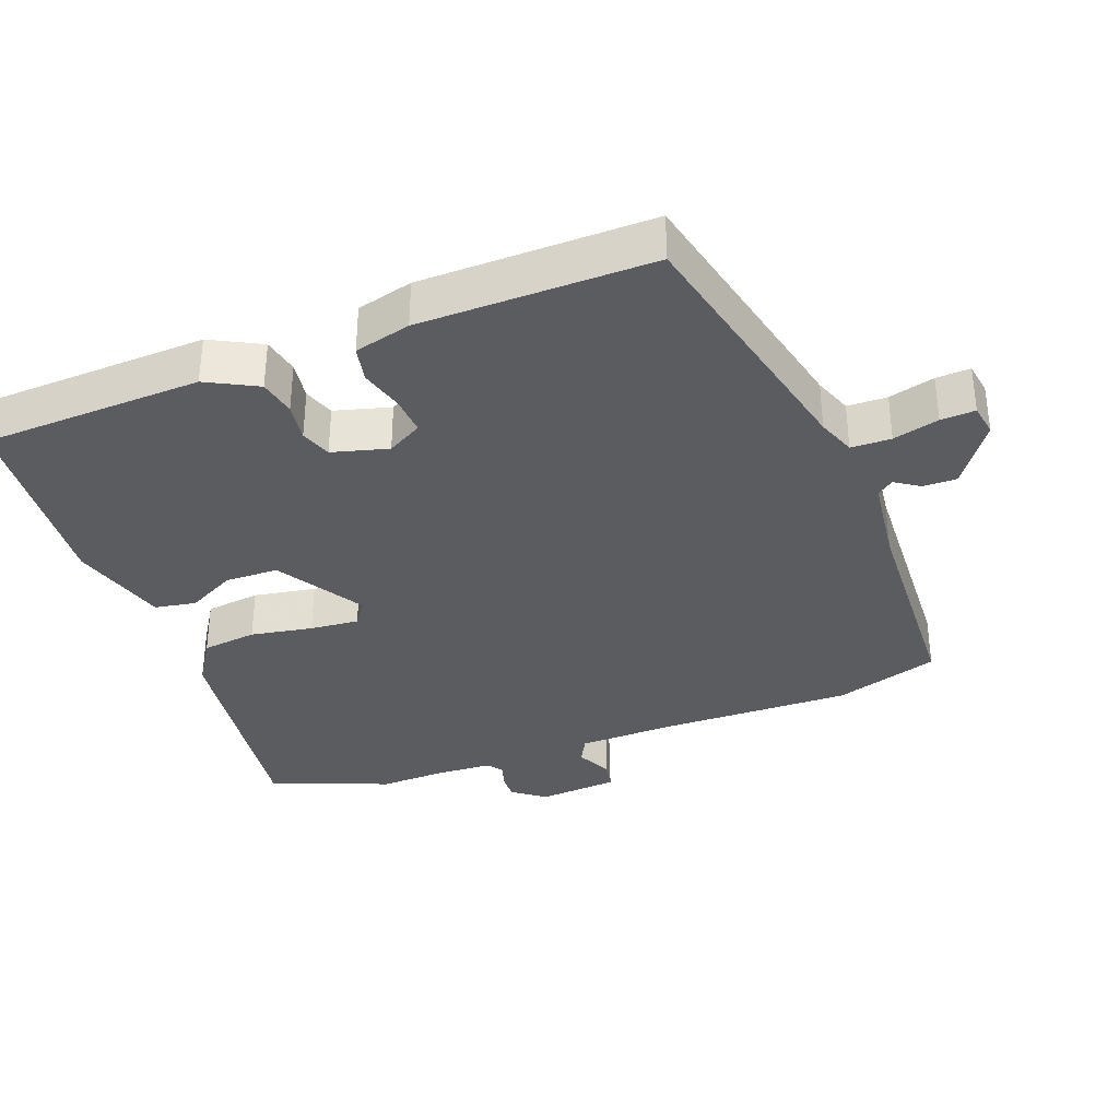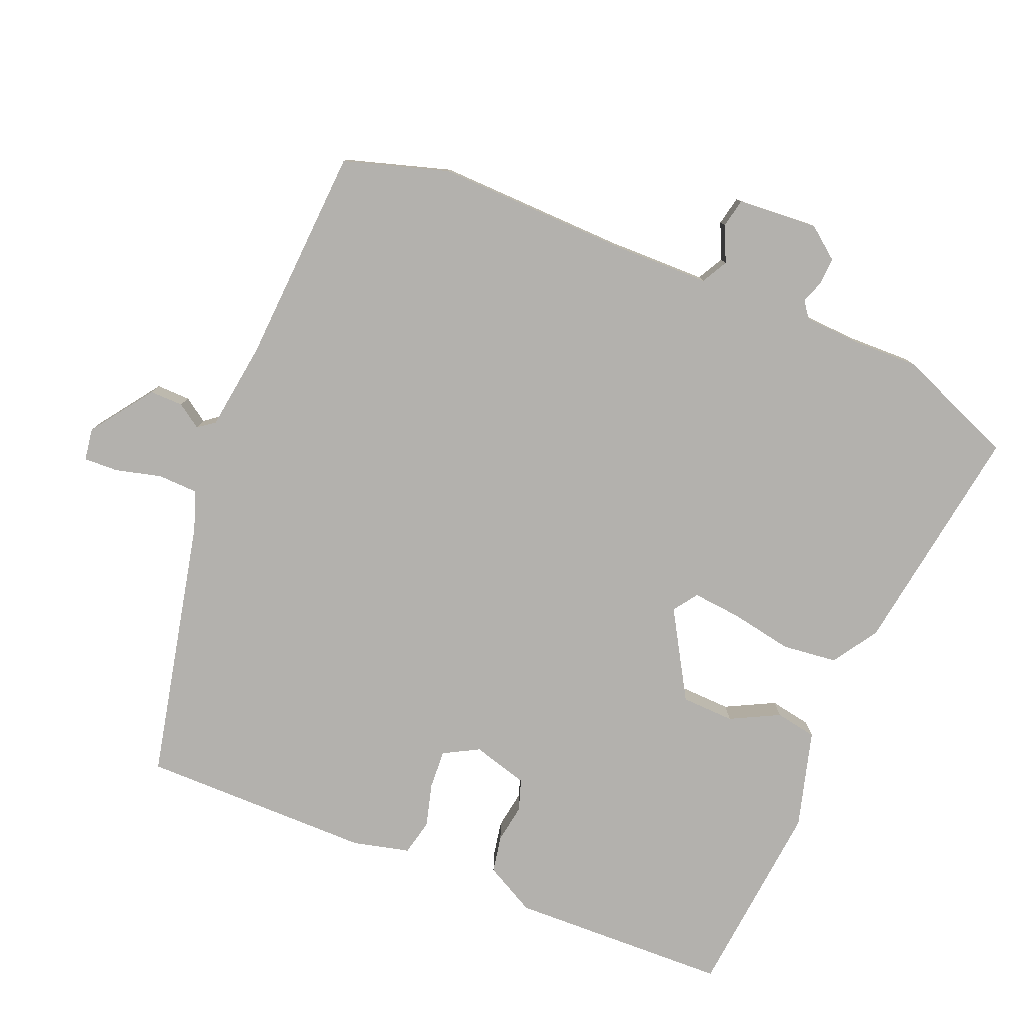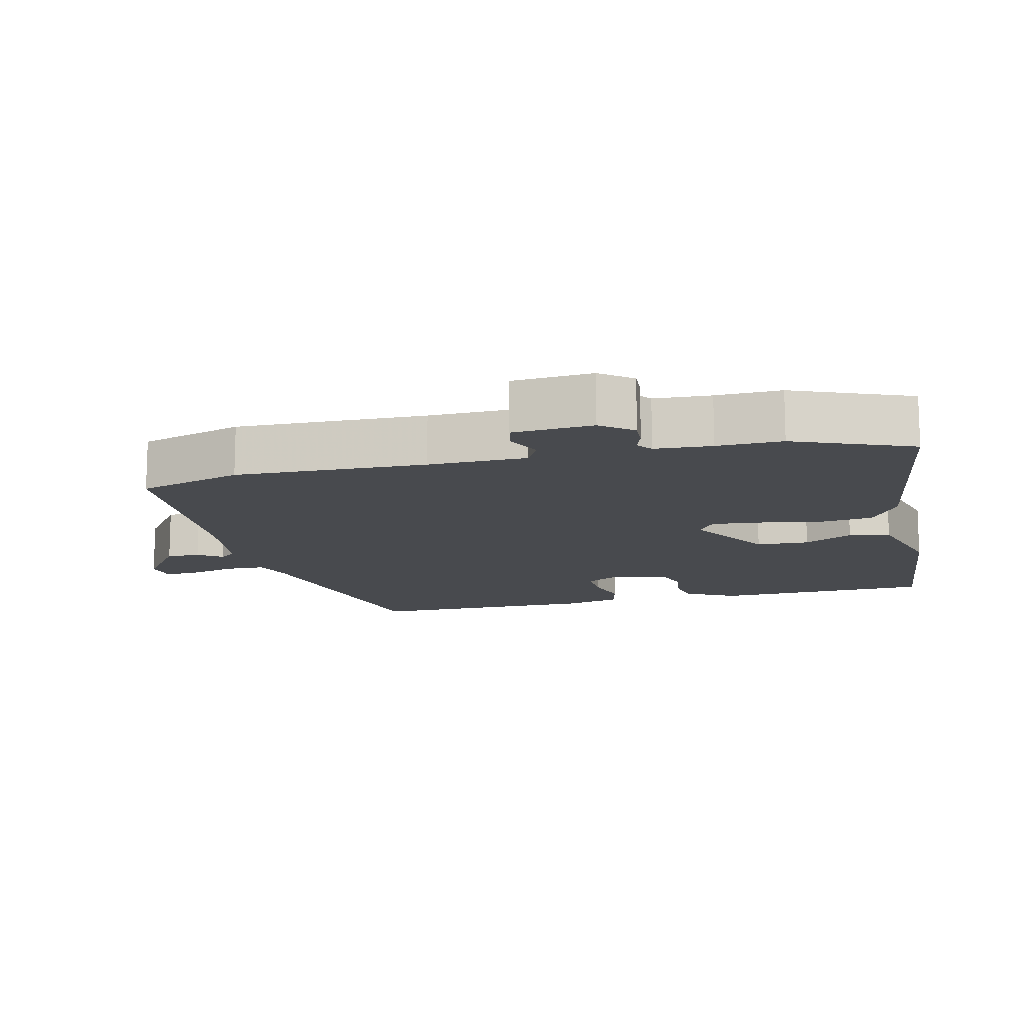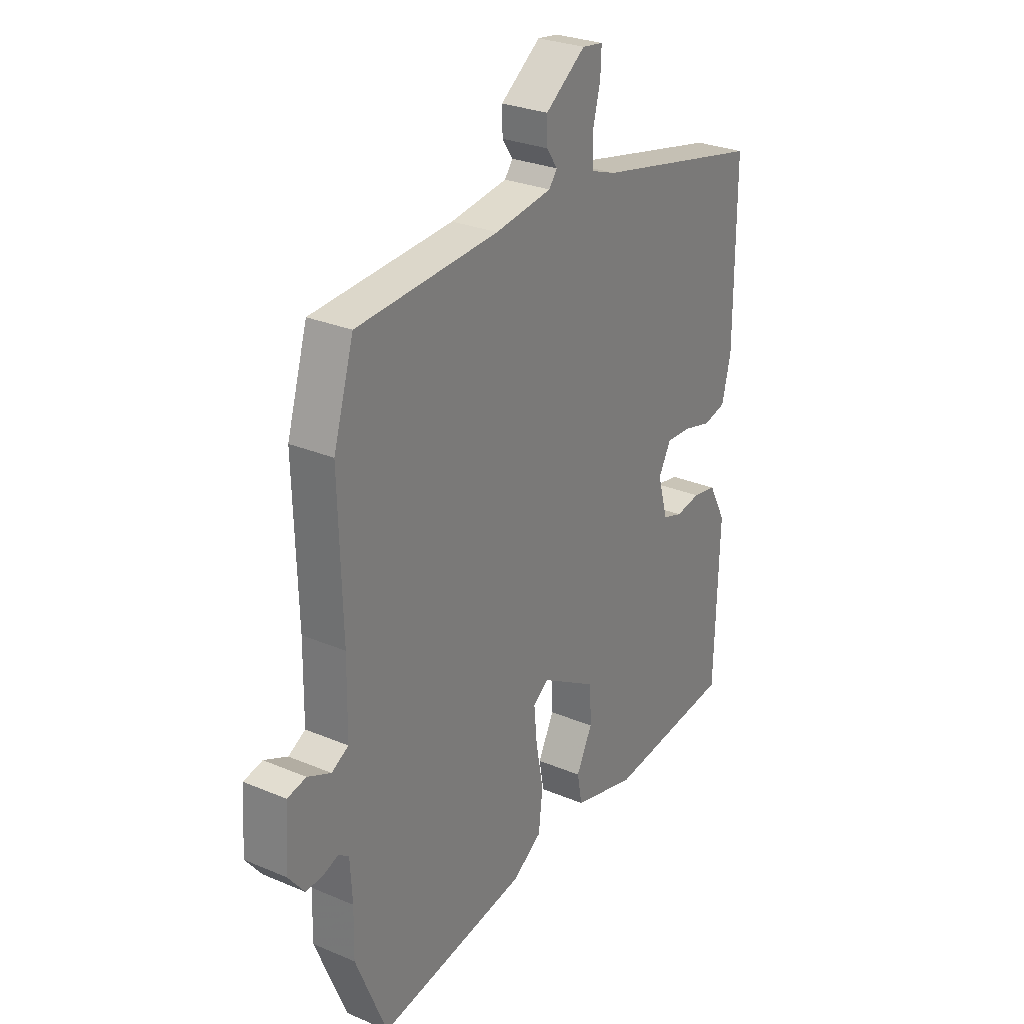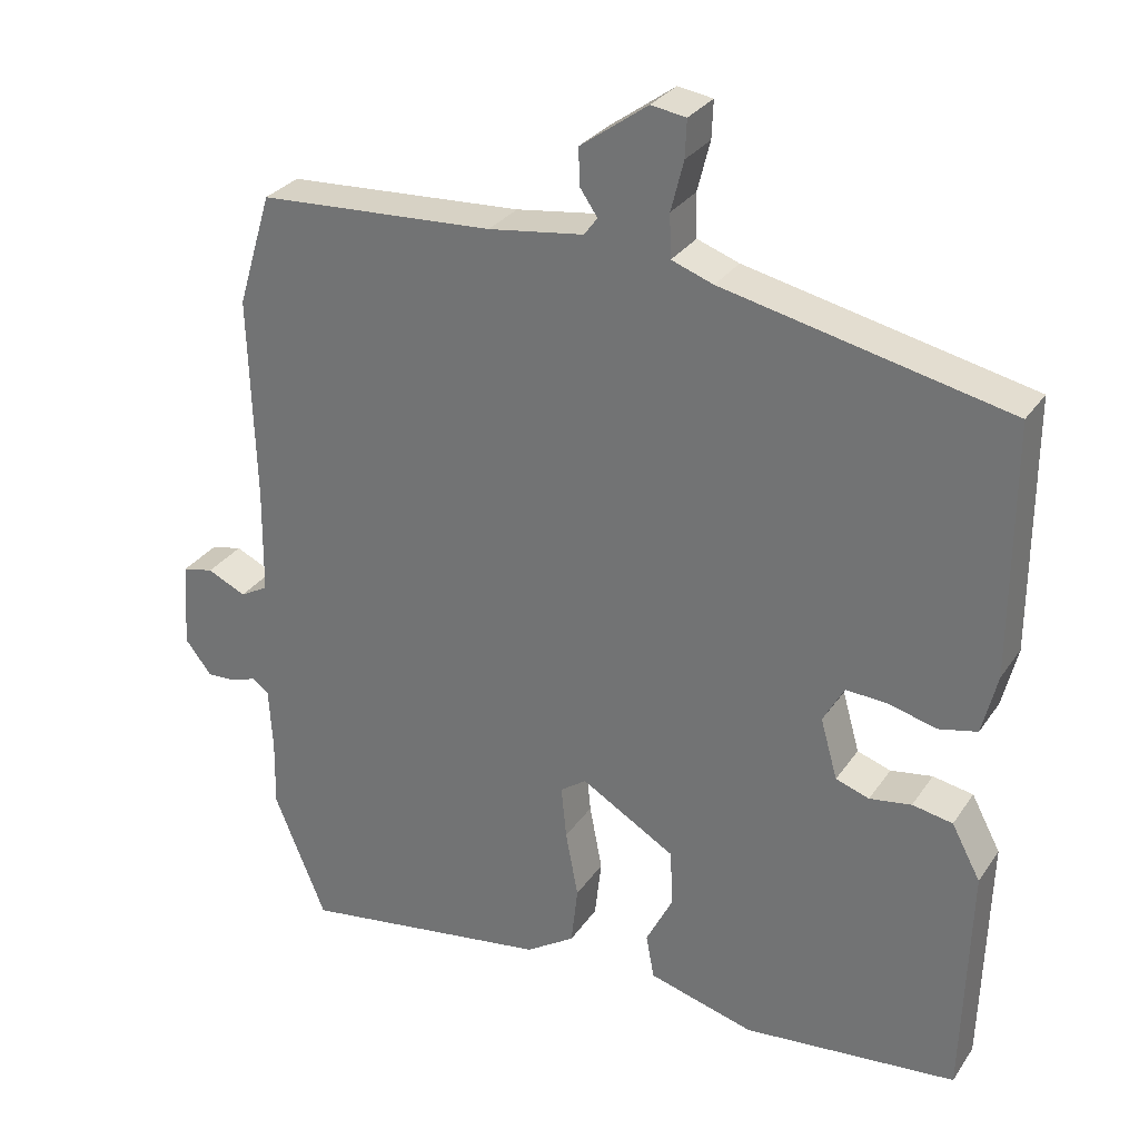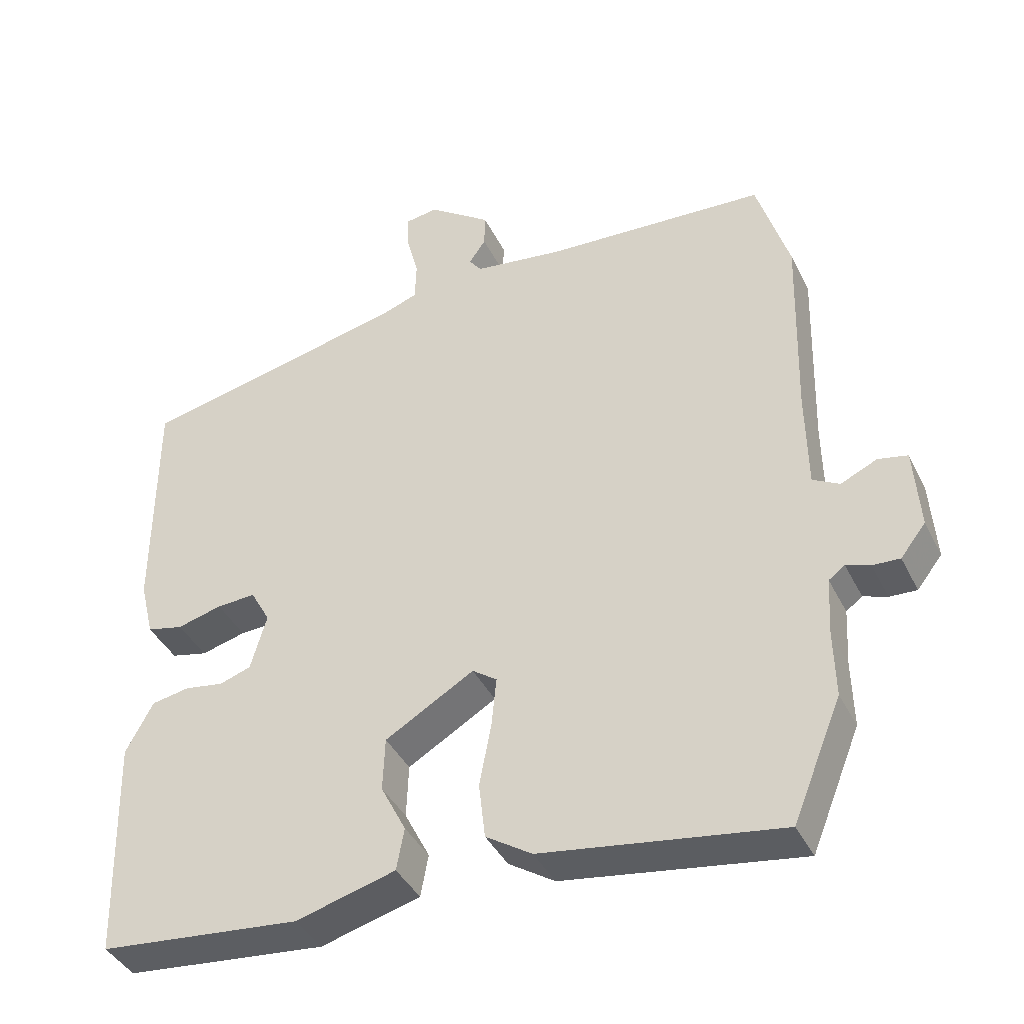
<metadata>
{"format":"obj","ext":"obj","renderer":"f3d","projection":"perspective","resolution":1024,"background":"white","views":[{"elev":-34.6,"azim":-68.7,"up":"+Y"},{"elev":-79.3,"azim":67.7,"up":"+Y"},{"elev":-13.3,"azim":103.6,"up":"+Y"},{"elev":28.2,"azim":122.6,"up":"+Z"},{"elev":29.8,"azim":-152.1,"up":"+Z"},{"elev":-40.5,"azim":24.6,"up":"+Z"}]}
</metadata>
<code>
v 0.494 0.07 0.519
v 0.54 0.07 0.367
v 0.532 0.07 0.089
v 0.534 0.07 -0.054
v 0.572 0.07 -0.075
v 0.624 0.07 -0.051
v 0.666 0.07 -0.06
v 0.674 0.07 -0.177
v 0.638 0.07 -0.223
v 0.599 0.07 -0.221
v 0.565 0.07 -0.209
v 0.542 0.07 -0.226
v 0.537 0.07 -0.309
v 0.539 0.07 -0.404
v 0.469 0.07 -0.575
v 0.13 0.07 -0.523
v 0.064 0.07 -0.48
v 0.055 0.07 -0.4
v 0.072 0.07 -0.31
v 0.079 0.07 -0.239
v 0.044 0.07 -0.214
v -0.083 0.07 -0.289
v -0.086 0.07 -0.366
v -0.05 0.07 -0.437
v -0.061 0.07 -0.497
v -0.203 0.07 -0.536
v -0.491 0.07 -0.507
v -0.5 0.07 -0.188
v -0.461 0.07 -0.115
v -0.407 0.07 -0.105
v -0.351 0.07 -0.114
v -0.306 0.07 -0.099
v -0.283 0.07 -0.018
v -0.311 0.07 0.033
v -0.367 0.07 0.03
v -0.431 0.07 0.013
v -0.483 0.07 0.025
v -0.503 0.07 0.107
v -0.503 0.07 0.444
v -0.121 0.07 0.527
v -0.065 0.07 0.547
v -0.063 0.07 0.605
v -0.08 0.07 0.672
v -0.082 0.07 0.722
v -0.035 0.07 0.729
v 0.055 0.07 0.664
v 0.054 0.07 0.615
v 0.03 0.07 0.58
v 0.048 0.07 0.556
v 0.176 0.07 0.538
v 0.494 0 0.519
v 0.54 0 0.367
v 0.532 0 0.089
v 0.534 0 -0.054
v 0.572 0 -0.075
v 0.624 0 -0.051
v 0.666 0 -0.06
v 0.674 0 -0.177
v 0.638 0 -0.223
v 0.599 0 -0.221
v 0.565 0 -0.209
v 0.542 0 -0.226
v 0.537 0 -0.309
v 0.539 0 -0.404
v 0.469 0 -0.575
v 0.13 0 -0.523
v 0.064 0 -0.48
v 0.055 0 -0.4
v 0.072 0 -0.31
v 0.079 0 -0.239
v 0.044 0 -0.214
v -0.083 0 -0.289
v -0.086 0 -0.366
v -0.05 0 -0.437
v -0.061 0 -0.497
v -0.203 0 -0.536
v -0.491 0 -0.507
v -0.5 0 -0.188
v -0.461 0 -0.115
v -0.407 0 -0.105
v -0.351 0 -0.114
v -0.306 0 -0.099
v -0.283 0 -0.018
v -0.311 0 0.033
v -0.367 0 0.03
v -0.431 0 0.013
v -0.483 0 0.025
v -0.503 0 0.107
v -0.503 0 0.444
v -0.121 0 0.527
v -0.065 0 0.547
v -0.063 0 0.605
v -0.08 0 0.672
v -0.082 0 0.722
v -0.035 0 0.729
v 0.055 0 0.664
v 0.054 0 0.615
v 0.03 0 0.58
v 0.048 0 0.556
v 0.176 0 0.538
f 45 46 47 48
f 43 44 45 48
f 42 43 48 49
f 41 42 49
f 40 41 49 50
f 35 36 37 38
f 34 35 38 39
f 33 34 39 40
f 28 29 30 31
f 28 31 32
f 27 28 32
f 26 27 32
f 23 24 25 26
f 22 23 26 32
f 21 22 32 33
f 16 17 18 19
f 16 19 20
f 13 14 15 16
f 12 13 16 20
f 11 12 20 21
f 9 10 11
f 8 9 11
f 5 6 7 8
f 4 5 8 11
f 50 1 2 3
f 50 3 4
f 21 33 40 50
f 4 11 21 50
f 98 97 96 95
f 98 95 94 93
f 99 98 93 92
f 99 92 91
f 100 99 91 90
f 88 87 86 85
f 89 88 85 84
f 90 89 84 83
f 81 80 79 78
f 82 81 78
f 82 78 77
f 82 77 76
f 76 75 74 73
f 82 76 73 72
f 83 82 72 71
f 69 68 67 66
f 70 69 66
f 66 65 64 63
f 70 66 63 62
f 71 70 62 61
f 61 60 59
f 61 59 58
f 58 57 56 55
f 61 58 55 54
f 53 52 51 100
f 54 53 100
f 100 90 83 71
f 100 71 61 54
f 1 51 52 2
f 2 52 53 3
f 3 53 54 4
f 4 54 55 5
f 5 55 56 6
f 6 56 57 7
f 7 57 58 8
f 8 58 59 9
f 9 59 60 10
f 10 60 61 11
f 11 61 62 12
f 12 62 63 13
f 13 63 64 14
f 14 64 65 15
f 15 65 66 16
f 16 66 67 17
f 17 67 68 18
f 18 68 69 19
f 19 69 70 20
f 20 70 71 21
f 21 71 72 22
f 22 72 73 23
f 23 73 74 24
f 24 74 75 25
f 25 75 76 26
f 26 76 77 27
f 27 77 78 28
f 28 78 79 29
f 29 79 80 30
f 30 80 81 31
f 31 81 82 32
f 32 82 83 33
f 33 83 84 34
f 34 84 85 35
f 35 85 86 36
f 36 86 87 37
f 37 87 88 38
f 38 88 89 39
f 39 89 90 40
f 40 90 91 41
f 41 91 92 42
f 42 92 93 43
f 43 93 94 44
f 44 94 95 45
f 45 95 96 46
f 46 96 97 47
f 47 97 98 48
f 48 98 99 49
f 49 99 100 50
f 50 100 51 1

</code>
